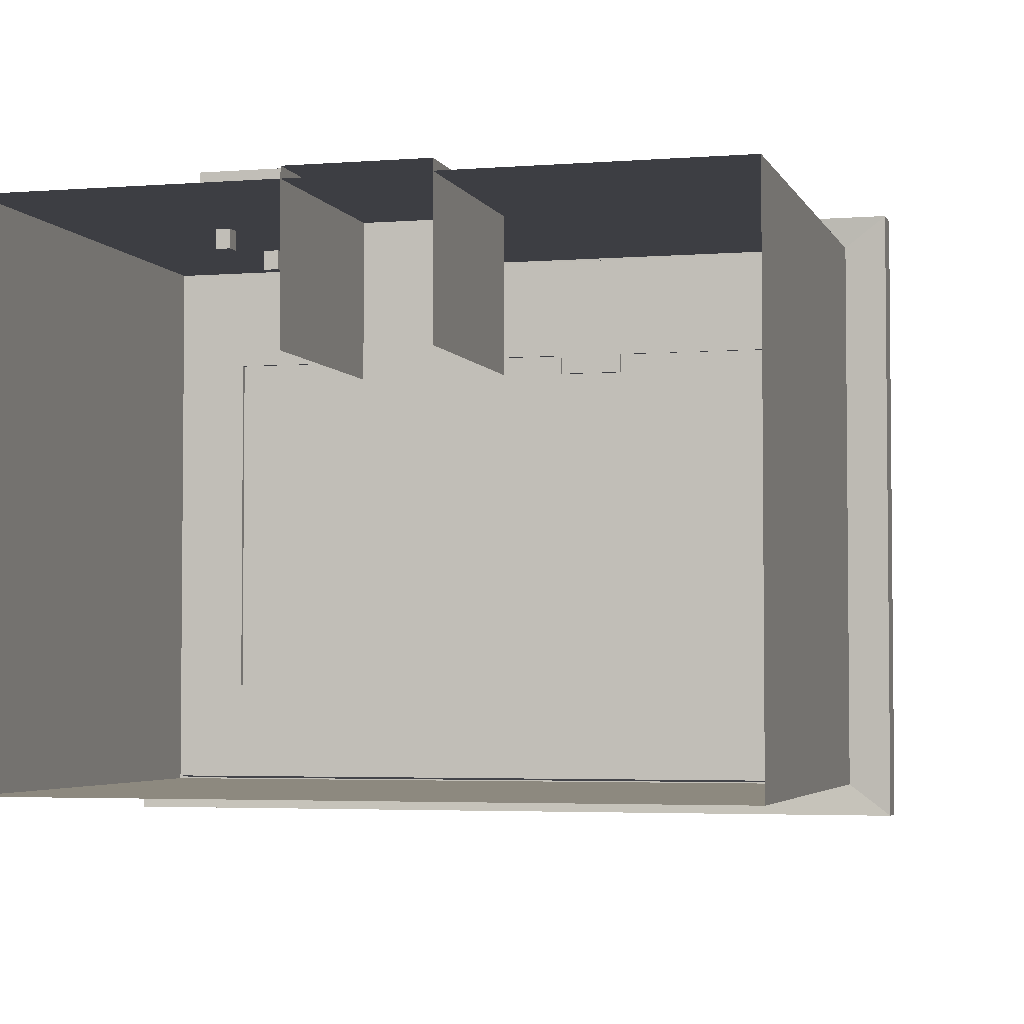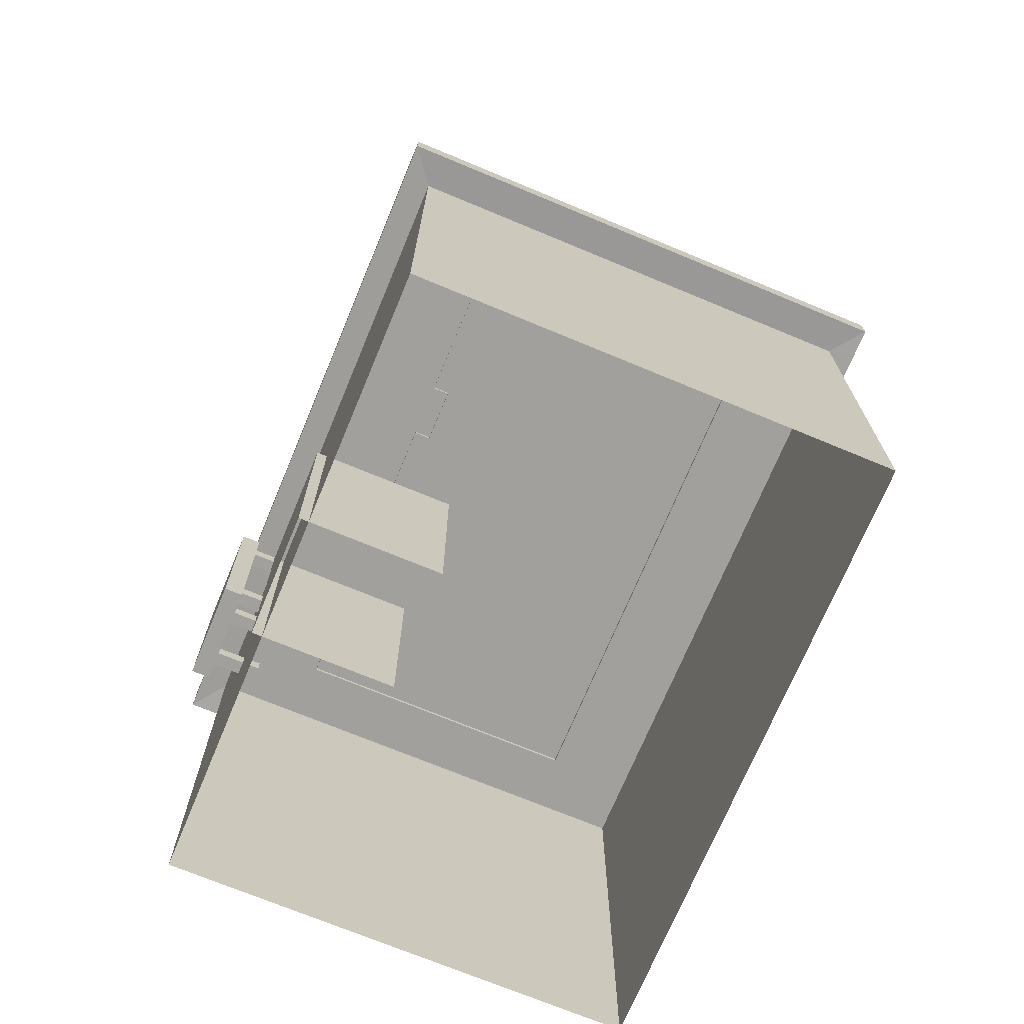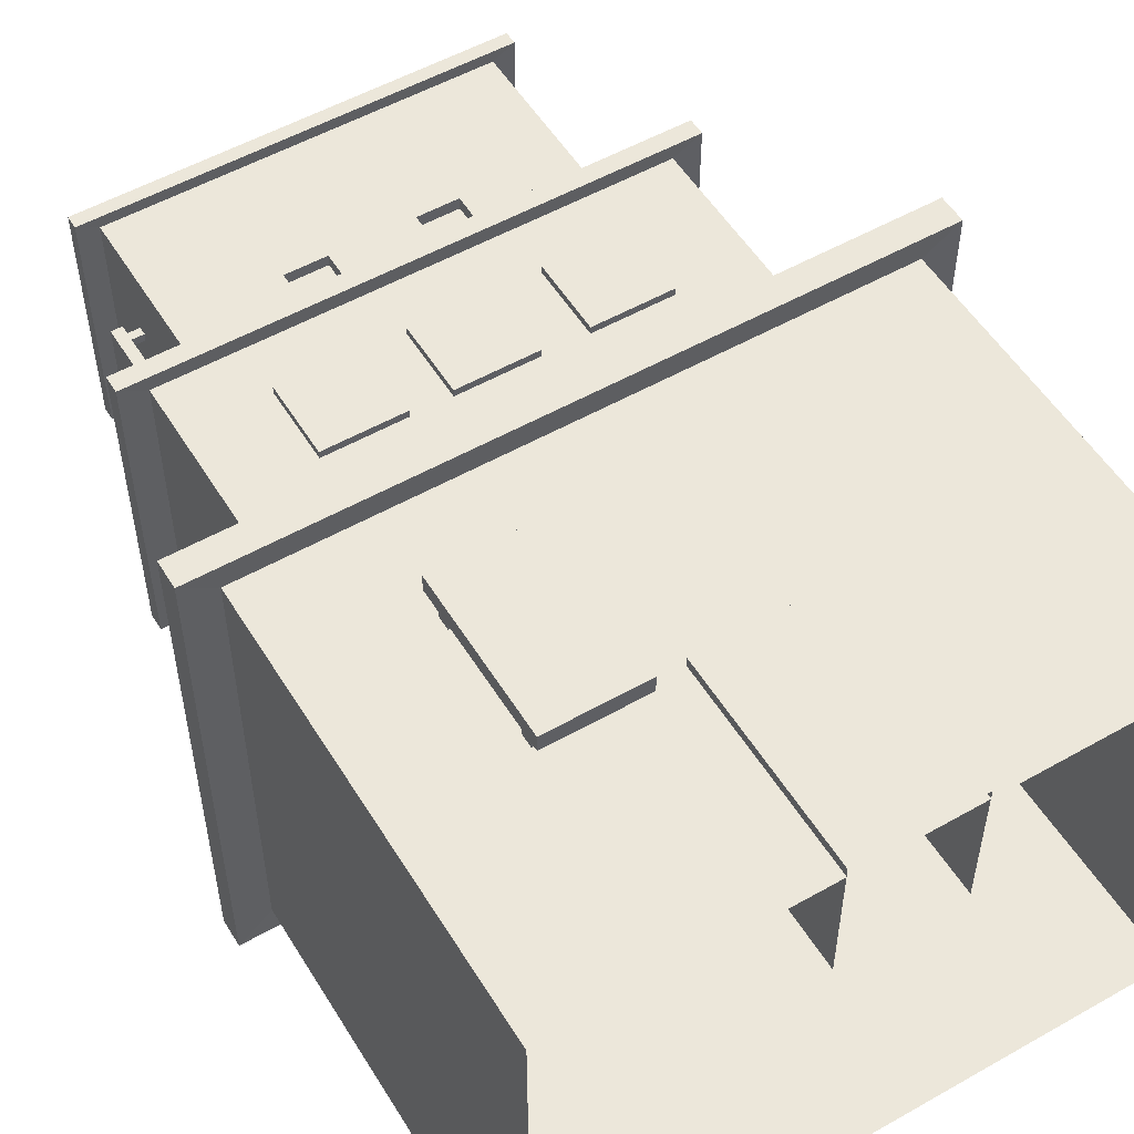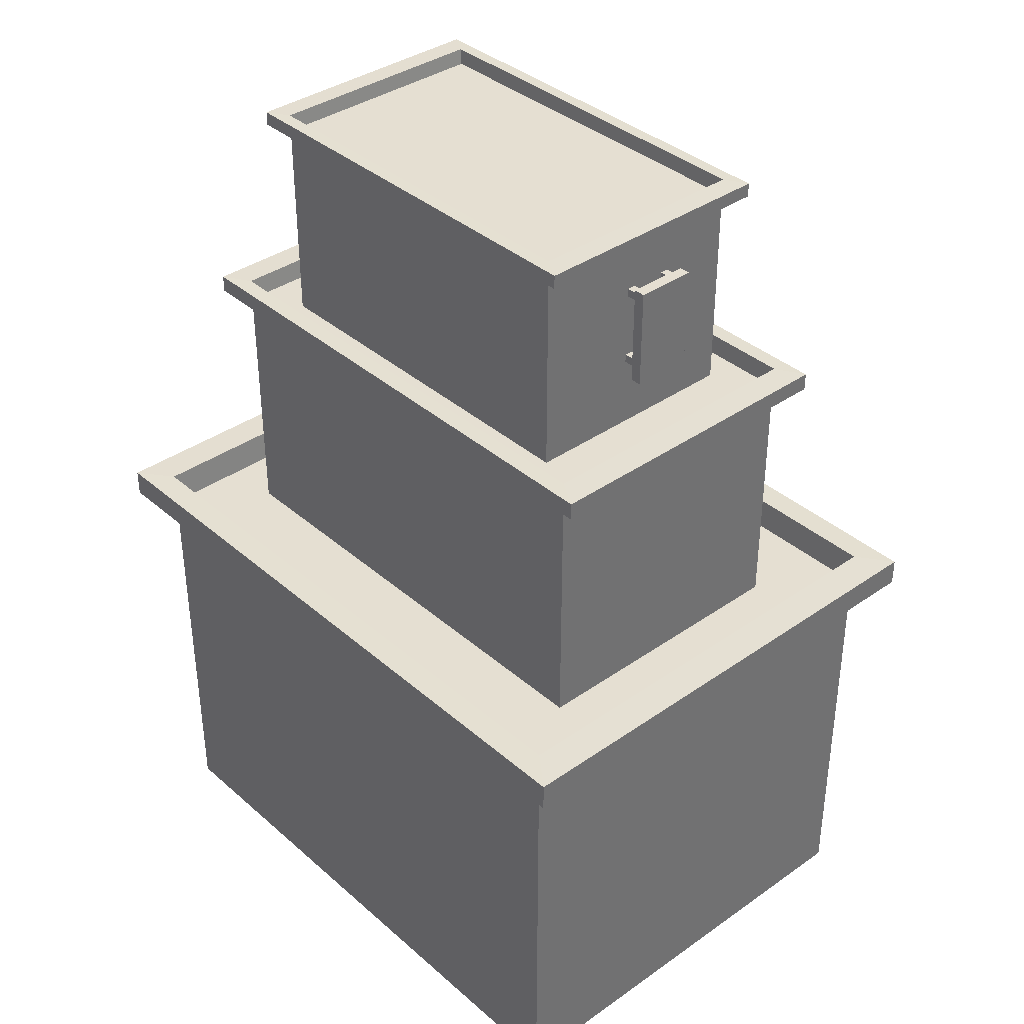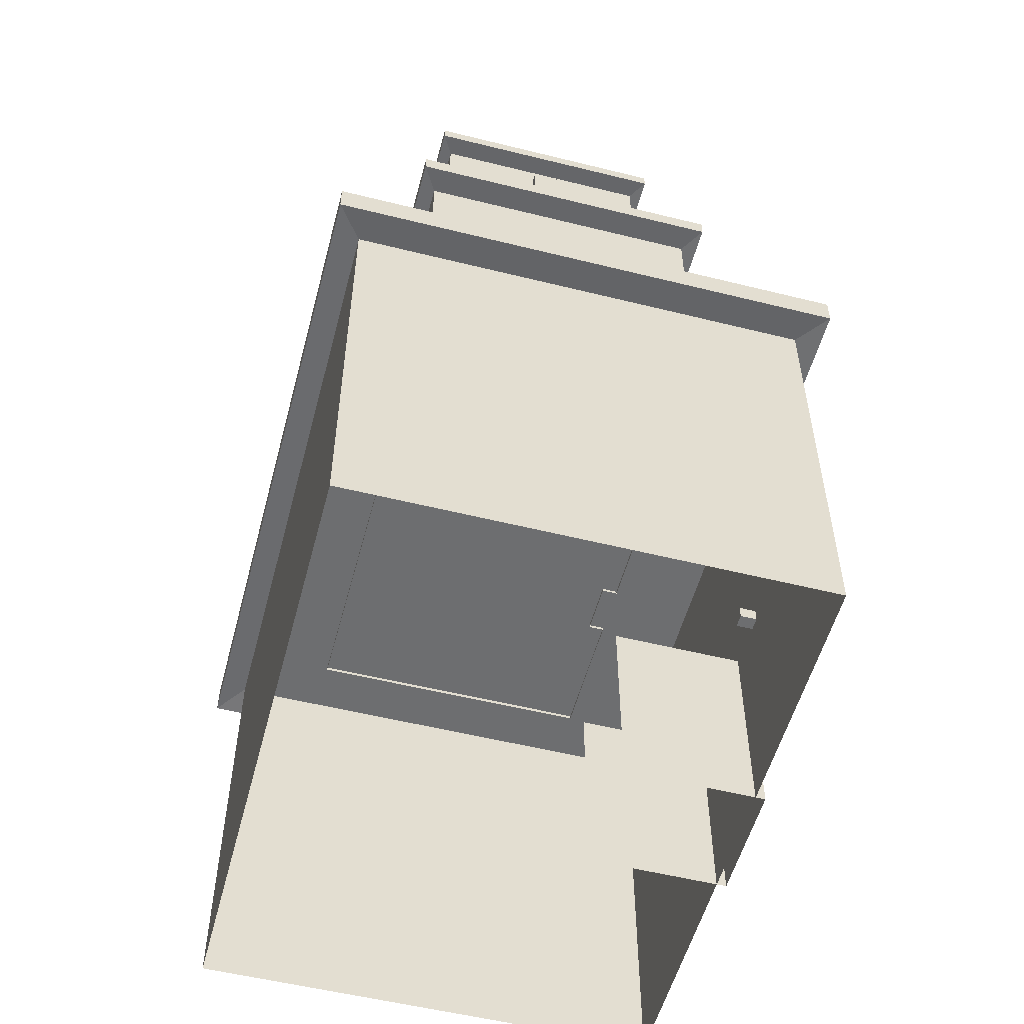
<metadata>
{"format":"obj","ext":"obj","renderer":"f3d","projection":"perspective","resolution":1024,"background":"white","views":[{"elev":-3.7,"azim":15.0,"up":"+Z"},{"elev":-71.6,"azim":67.4,"up":"+Y"},{"elev":53.7,"azim":-31.1,"up":"+Z"},{"elev":37.3,"azim":-132.0,"up":"+Y"},{"elev":-54.2,"azim":-104.8,"up":"+Y"}]}
</metadata>
<code>
o Building7_Cube.009
v -6.09 -0.1815 4.597
v -6.09 8.367 4.597
v -6.09 -0.1815 -4.597
v -6.09 8.367 -4.597
v 6.09 -0.1815 4.597
v 6.09 8.367 4.597
v 6.09 -0.1815 -4.597
v 6.09 8.367 -4.597
v -6.09 8.899 4.597
v -6.09 8.899 -4.597
v 6.09 8.899 -4.597
v 6.09 8.899 4.597
v -6.781 8.33 5.119
v -6.781 8.33 -5.119
v 6.781 8.33 -5.119
v 6.781 8.33 5.119
v -6.781 8.887 5.119
v -6.781 8.887 -5.119
v 6.781 8.887 -5.119
v 6.781 8.887 5.119
v -6.02 8.265 4.544
v -6.02 8.265 -4.544
v 6.02 8.265 -4.544
v 6.02 8.265 4.544
v -1.13 -0.1735 4.792
v -1.13 3.809 4.792
v -1.13 -0.1735 2.033
v -1.13 3.809 2.033
v 1.236 -0.1735 4.792
v 1.236 3.809 4.792
v 1.236 -0.1735 2.033
v 1.236 3.809 2.033
v -4.862 8.191 2.872
v -2.138 10.32 2.872
v -4.862 8.191 -2.902
v -4.862 13.56 -2.902
v 4.871 8.191 2.872
v 2.147 10.32 2.872
v 4.871 8.191 -2.902
v 4.871 13.56 -2.902
v -4.862 13.89 2.872
v -4.862 13.89 -2.902
v 4.871 13.89 -2.902
v 4.871 13.89 2.872
v -5.414 13.54 3.199
v -5.414 13.54 -3.23
v 5.423 13.54 -3.23
v 5.423 13.54 3.199
v -5.414 13.89 3.199
v -5.414 13.89 -3.23
v 5.423 13.89 -3.23
v 5.423 13.89 3.199
v -4.806 13.5 2.839
v -4.806 13.5 -2.869
v 4.815 13.5 -2.869
v 4.815 13.5 2.839
v -1.62 12.5 2.729
v -1.62 10.98 2.729
v -1.62 12.5 3.024
v -1.62 10.98 3.024
v -3.218 12.5 2.729
v -3.218 10.98 2.729
v -3.218 12.5 3.024
v -3.218 10.98 3.024
v 3.767 17.69 2.13
v 3.767 17.69 -2.333
v -3.757 17.69 -2.333
v -3.757 17.69 2.13
v 4.243 17.99 2.412
v 4.243 17.99 -2.616
v -4.232 17.99 -2.616
v -4.232 17.99 2.412
v 3.811 17.74 -2.359
v 3.811 13.54 -2.359
v 1.681 15.21 2.156
v 3.811 13.54 2.156
v -3.801 17.74 -2.359
v -3.801 13.54 -2.359
v -1.671 15.21 2.156
v -3.801 13.54 2.156
v 4.243 17.72 2.412
v 4.243 17.72 -2.616
v -4.232 17.72 -2.616
v -4.232 17.72 2.412
v 3.811 18 2.156
v 3.811 18 -2.359
v -3.801 18 -2.359
v -3.801 18 2.156
v -3.815 3.365 5.478
v -3.815 6.499 5.478
v -3.815 3.365 5.129
v -3.815 6.499 5.129
v -1.923 3.365 5.478
v -1.923 6.499 5.478
v -1.923 3.365 5.129
v -1.923 6.499 5.129
v -2.299 3.748 5.302
v -2.299 4.006 5.302
v -2.299 3.748 4.268
v -2.299 4.006 4.268
v -2.042 3.748 5.302
v -2.042 4.006 5.302
v -2.042 3.748 4.268
v -2.042 4.006 4.268
v -3.425 4.006 4.268
v -3.425 3.748 4.268
v -3.425 4.006 5.302
v -3.425 3.748 5.302
v -3.682 4.006 4.268
v -3.682 3.748 4.268
v -3.682 4.006 5.302
v -3.682 3.748 5.302
v -3.682 6.054 5.302
v -3.682 6.312 5.302
v -3.682 6.054 4.268
v -3.682 6.312 4.268
v -3.425 6.054 5.302
v -3.425 6.312 5.302
v -3.425 6.054 4.268
v -3.425 6.312 4.268
v -2.042 6.312 4.268
v -2.042 6.054 4.268
v -2.042 6.312 5.302
v -2.042 6.054 5.302
v -2.299 6.312 4.268
v -2.299 6.054 4.268
v -2.299 6.312 5.302
v -2.299 6.054 5.302
v -4.862 13.56 2.872
v -3.174 8.238 2.872
v 4.871 13.56 2.872
v 3.183 8.238 2.872
v 2.147 8.201 2.872
v -2.138 8.201 2.872
v -3.174 10.95 2.872
v 3.183 10.95 2.872
v 0.004506 8.191 -2.902
v 0.004506 13.56 -2.902
v 0.004506 8.201 2.872
v 0.004506 13.56 2.872
v 0.004506 13.89 -2.902
v 0.004506 13.89 2.872
v 0.004506 13.54 -3.23
v 0.004506 13.54 3.199
v 0.004506 13.89 -3.23
v 0.004506 13.89 3.199
v 0.004506 13.5 -2.869
v 0.004506 13.5 2.839
v 0.004506 10.95 2.872
v 0.004506 10.32 2.872
v -1.067 8.201 2.872
v -2.429 13.56 2.872
v -2.429 13.89 2.872
v -2.705 13.54 3.199
v -2.705 13.89 3.199
v -2.401 13.5 2.839
v -1.585 10.95 2.872
v -2.429 8.191 -2.902
v -1.067 10.32 2.872
v -2.429 13.56 -2.902
v -2.429 13.89 -2.902
v -2.705 13.54 -3.23
v -2.705 13.89 -3.23
v -2.401 13.5 -2.869
v 2.438 8.191 -2.902
v 2.438 13.56 -2.902
v 2.438 13.89 -2.902
v 2.714 13.54 -3.23
v 2.714 13.89 -3.23
v 2.41 13.5 -2.869
v 1.076 8.201 2.872
v 2.438 13.56 2.872
v 2.438 13.89 2.872
v 2.714 13.54 3.199
v 2.714 13.89 3.199
v 2.41 13.5 2.839
v 1.594 10.95 2.872
v 1.076 10.32 2.872
v -1.067 8.201 2.578
v -2.138 8.201 2.578
v -2.138 10.32 2.578
v -1.067 10.32 2.578
v 2.147 10.32 2.554
v 2.147 8.201 2.554
v 1.076 8.201 2.554
v 1.076 10.32 2.554
v -3.801 17.74 2.156
v -2.48 13.58 2.156
v 3.811 17.74 2.156
v 2.491 13.58 2.156
v 1.681 13.55 2.156
v -1.671 13.55 2.156
v -2.48 15.7 2.156
v 2.491 15.7 2.156
v 0.005149 13.54 -2.359
v 0.005149 17.74 -2.359
v 0.005149 13.55 2.156
v 0.005149 17.74 2.156
v 0.005149 18 -2.359
v 0.005149 18 2.156
v 0.005149 17.72 -2.616
v 0.005149 17.72 2.412
v 0.005149 17.99 -2.616
v 0.005149 17.99 2.412
v 0.005149 17.69 -2.333
v 0.005149 17.69 2.13
v 0.005149 15.7 2.156
v 0.005149 15.21 2.156
v -0.8327 13.55 2.156
v -1.898 17.74 2.156
v -1.898 18 2.156
v -2.114 17.72 2.412
v -2.114 17.99 2.412
v -1.876 17.69 2.13
v -1.238 15.7 2.156
v -1.898 13.54 -2.359
v -0.8327 15.21 2.156
v -1.898 17.74 -2.359
v -1.898 18 -2.359
v -2.114 17.72 -2.616
v -2.114 17.99 -2.616
v -1.876 17.69 -2.333
v 1.908 13.54 -2.359
v 1.908 17.74 -2.359
v 1.908 18 -2.359
v 2.124 17.72 -2.616
v 2.124 17.99 -2.616
v 1.886 17.69 -2.333
v 0.843 13.55 2.156
v 1.908 17.74 2.156
v 1.908 18 2.156
v 2.124 17.72 2.412
v 2.124 17.99 2.412
v 1.886 17.69 2.13
v 1.248 15.7 2.156
v 0.843 15.21 2.156
v -0.8327 13.55 1.926
v -1.671 13.55 1.926
v -1.671 15.21 1.926
v -0.8327 15.21 1.926
v 1.681 15.21 1.908
v 1.681 13.55 1.908
v 0.843 13.55 1.908
v 0.843 15.21 1.908
v 0.7719 12.5 2.729
v 0.7719 10.98 2.729
v 0.7719 12.5 3.024
v 0.7719 10.98 3.024
v -0.8264 12.5 2.729
v -0.8264 10.98 2.729
v -0.8264 12.5 3.024
v -0.8264 10.98 3.024
v 3.285 12.5 2.729
v 3.285 10.98 2.729
v 3.285 12.5 3.024
v 3.285 10.98 3.024
v 1.687 12.5 2.729
v 1.687 10.98 2.729
v 1.687 12.5 3.024
v 1.687 10.98 3.024
v 5.428 10.52 0.8287
v 5.428 12.52 0.8287
v 5.205 10.52 0.8287
v 5.205 12.52 0.8287
v 5.428 10.52 -0.3802
v 5.428 12.52 -0.3802
v 5.205 10.52 -0.3802
v 5.205 12.52 -0.3802
v 5.316 10.76 -0.14
v 5.316 10.93 -0.14
v 4.655 10.76 -0.14
v 4.655 10.93 -0.14
v 5.316 10.76 -0.3046
v 5.316 10.93 -0.3046
v 4.655 10.76 -0.3046
v 4.655 10.93 -0.3046
v 4.655 10.93 0.5792
v 4.655 10.76 0.5792
v 5.316 10.93 0.5792
v 5.316 10.76 0.5792
v 4.655 10.93 0.7438
v 4.655 10.76 0.7438
v 5.316 10.93 0.7438
v 5.316 10.76 0.7438
v 5.316 12.24 0.7438
v 5.316 12.4 0.7438
v 4.655 12.24 0.7438
v 4.655 12.4 0.7438
v 5.316 12.24 0.5792
v 5.316 12.4 0.5792
v 4.655 12.24 0.5792
v 4.655 12.4 0.5792
v 4.655 12.4 -0.3046
v 4.655 12.24 -0.3046
v 5.316 12.4 -0.3046
v 5.316 12.24 -0.3046
v 4.655 12.4 -0.14
v 4.655 12.24 -0.14
v 5.316 12.4 -0.14
v 5.316 12.24 -0.14
v -4.288 14.7 -0.3876
v -4.288 16.7 -0.3876
v -4.065 14.7 -0.3876
v -4.065 16.7 -0.3876
v -4.288 14.7 0.8213
v -4.288 16.7 0.8213
v -4.065 14.7 0.8213
v -4.065 16.7 0.8213
v -4.176 14.94 0.581
v -4.176 15.11 0.581
v -3.515 14.94 0.581
v -3.515 15.11 0.581
v -4.176 14.94 0.7456
v -4.176 15.11 0.7456
v -3.515 14.94 0.7456
v -3.515 15.11 0.7456
v -3.515 15.11 -0.1381
v -3.515 14.94 -0.1381
v -4.176 15.11 -0.1381
v -4.176 14.94 -0.1381
v -3.515 15.11 -0.3027
v -3.515 14.94 -0.3027
v -4.176 15.11 -0.3027
v -4.176 14.94 -0.3027
v -4.176 16.42 -0.3027
v -4.176 16.58 -0.3027
v -3.515 16.42 -0.3027
v -3.515 16.58 -0.3027
v -4.176 16.42 -0.1381
v -4.176 16.58 -0.1381
v -3.515 16.42 -0.1381
v -3.515 16.58 -0.1381
v -3.515 16.58 0.7456
v -3.515 16.42 0.7456
v -4.176 16.58 0.7456
v -4.176 16.42 0.7456
v -3.515 16.58 0.581
v -3.515 16.42 0.581
v -4.176 16.58 0.581
v -4.176 16.42 0.581
f 1 2 4 3
f 3 4 8 7
f 7 8 6 5
f 5 6 2 1
f 11 10 22 23
f 8 4 14 15
f 2 6 16 13
f 4 2 13 14
f 10 11 19 18
f 14 13 17 18
f 13 16 20 17
f 15 14 18 19
f 16 15 19 20
f 11 12 20 19
f 9 10 18 17
f 6 8 15 16
f 12 9 17 20
f 23 22 21 24
f 12 11 23 24
f 10 9 21 22
f 9 12 24 21
f 25 26 28 27
f 31 32 30 29
f 29 30 26 25
f 32 28 26 30
f 33 129 36 35
f 165 166 40 39
f 39 40 131 37
f 161 42 54 164
f 160 36 46 162
f 172 131 48 174
f 36 129 45 46
f 167 43 51 169
f 46 45 49 50
f 174 48 52 175
f 162 46 50 163
f 48 47 51 52
f 43 44 52 51
f 41 42 50 49
f 131 40 47 48
f 153 41 49 155
f 164 54 53 156
f 44 43 55 56
f 42 41 53 54
f 173 44 56 176
f 64 63 61 62
f 62 61 57 58
f 58 57 59 60
f 60 59 63 64
f 62 58 60 64
f 57 61 63 59
f 231 85 65 234
f 87 88 68 67
f 85 86 66 65
f 222 67 68 214
f 211 88 72 213
f 189 73 82 81
f 88 87 71 72
f 86 85 69 70
f 81 82 70 69
f 220 83 71 221
f 232 81 69 233
f 83 84 72 71
f 225 86 70 227
f 192 209 237 238
f 74 73 189 76
f 223 224 73 74
f 80 187 77 78
f 77 187 84 83
f 230 189 81 232
f 218 77 83 220
f 219 87 67 222
f 99 103 101 97
f 104 100 98 102
f 105 109 111 107
f 110 106 108 112
f 108 107 111 112
f 106 105 107 108
f 110 109 105 106
f 112 111 109 110
f 113 114 116 115
f 115 116 120 119
f 119 120 118 117
f 117 118 114 113
f 115 119 117 113
f 120 116 114 118
f 121 125 127 123
f 126 122 124 128
f 124 123 127 128
f 122 121 123 124
f 126 125 121 122
f 128 127 125 126
f 101 102 98 97
f 103 104 102 101
f 99 100 104 103
f 97 98 100 99
f 96 92 90 94
f 91 95 93 89
f 93 94 90 89
f 95 96 94 93
f 91 92 96 95
f 89 90 92 91
f 130 135 129 33
f 136 132 37 131
f 177 136 131 172
f 159 150 149 157
f 134 34 135 130
f 38 133 132 136
f 178 38 136 177
f 157 149 140 152
f 153 142 148 156
f 170 147 148 176
f 173 142 146 175
f 168 143 145 169
f 154 144 146 155
f 161 141 145 163
f 152 140 144 154
f 166 138 143 168
f 167 141 147 170
f 171 178 150 139
f 158 160 138 137
f 35 36 160 158
f 129 152 154 45
f 42 161 163 50
f 45 154 155 49
f 41 153 156 53
f 135 157 152 129
f 34 159 157 135
f 147 164 156 148
f 142 153 155 146
f 143 162 163 145
f 138 160 162 143
f 141 161 164 147
f 139 150 159 151
f 178 171 185 186
f 43 167 170 55
f 40 166 168 47
f 47 168 169 51
f 44 173 175 52
f 55 170 176 56
f 150 178 177 149
f 149 177 172 140
f 142 173 176 148
f 144 174 175 146
f 141 167 169 145
f 140 172 174 144
f 137 138 166 165
f 179 182 181 180
f 151 159 182 179
f 159 34 181 182
f 34 134 180 181
f 184 183 186 185
f 38 178 186 183
f 133 38 183 184
f 188 193 187 80
f 194 190 76 189
f 235 194 189 230
f 217 208 207 215
f 192 79 193 188
f 75 191 190 194
f 236 75 194 235
f 215 207 198 210
f 211 200 206 214
f 228 205 206 234
f 231 200 204 233
f 226 201 203 227
f 212 202 204 213
f 219 199 203 221
f 210 198 202 212
f 224 196 201 226
f 225 199 205 228
f 229 236 208 197
f 216 218 196 195
f 78 77 218 216
f 187 210 212 84
f 87 219 221 71
f 84 212 213 72
f 88 211 214 68
f 193 215 210 187
f 79 217 215 193
f 205 222 214 206
f 200 211 213 204
f 201 220 221 203
f 196 218 220 201
f 199 219 222 205
f 197 208 217 209
f 236 229 243 244
f 86 225 228 66
f 73 224 226 82
f 82 226 227 70
f 85 231 233 69
f 66 228 234 65
f 208 236 235 207
f 207 235 230 198
f 200 231 234 206
f 202 232 233 204
f 199 225 227 203
f 198 230 232 202
f 195 196 224 223
f 237 240 239 238
f 209 217 240 237
f 217 79 239 240
f 79 192 238 239
f 242 241 244 243
f 229 191 242 243
f 75 236 244 241
f 191 75 241 242
f 252 251 249 250
f 250 249 245 246
f 246 245 247 248
f 248 247 251 252
f 250 246 248 252
f 245 249 251 247
f 260 259 257 258
f 258 257 253 254
f 254 253 255 256
f 256 255 259 260
f 258 254 256 260
f 253 257 259 255
f 271 275 273 269
f 276 272 270 274
f 277 281 283 279
f 282 278 280 284
f 280 279 283 284
f 278 277 279 280
f 282 281 277 278
f 284 283 281 282
f 285 286 288 287
f 287 288 292 291
f 291 292 290 289
f 289 290 286 285
f 287 291 289 285
f 292 288 286 290
f 293 297 299 295
f 298 294 296 300
f 296 295 299 300
f 294 293 295 296
f 298 297 293 294
f 300 299 297 298
f 273 274 270 269
f 275 276 274 273
f 271 272 276 275
f 269 270 272 271
f 268 264 262 266
f 263 267 265 261
f 265 266 262 261
f 267 268 266 265
f 263 264 268 267
f 261 262 264 263
f 311 315 313 309
f 316 312 310 314
f 317 321 323 319
f 322 318 320 324
f 320 319 323 324
f 318 317 319 320
f 322 321 317 318
f 324 323 321 322
f 325 326 328 327
f 327 328 332 331
f 331 332 330 329
f 329 330 326 325
f 327 331 329 325
f 332 328 326 330
f 333 337 339 335
f 338 334 336 340
f 336 335 339 340
f 334 333 335 336
f 338 337 333 334
f 340 339 337 338
f 313 314 310 309
f 315 316 314 313
f 311 312 316 315
f 309 310 312 311
f 308 304 302 306
f 303 307 305 301
f 305 306 302 301
f 307 308 306 305
f 303 304 308 307
f 301 302 304 303

</code>
